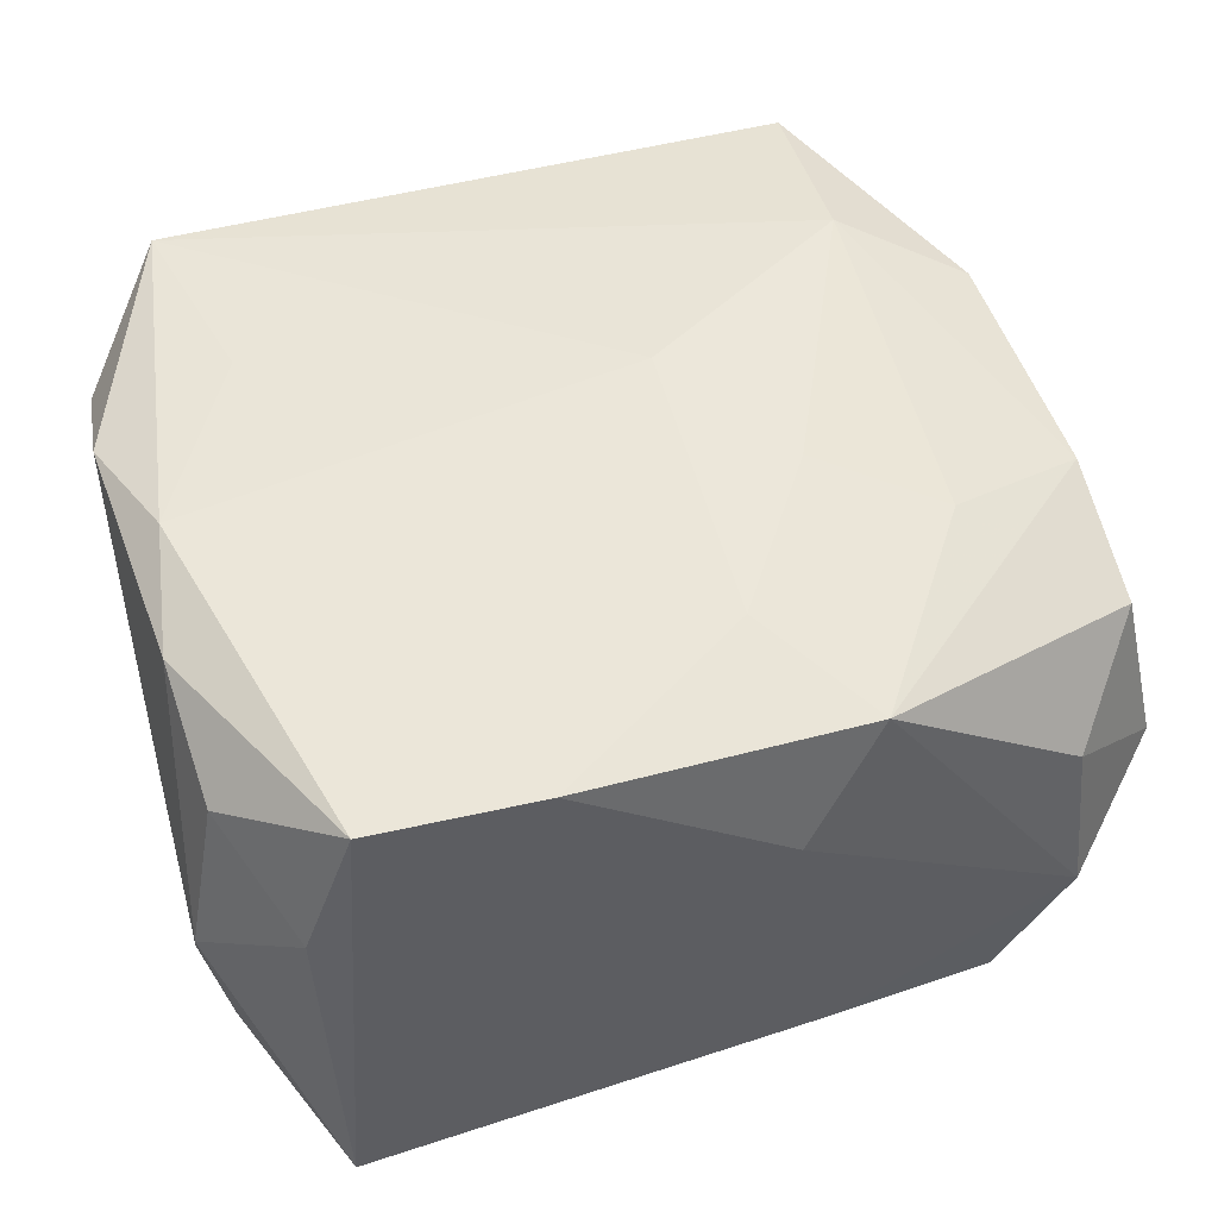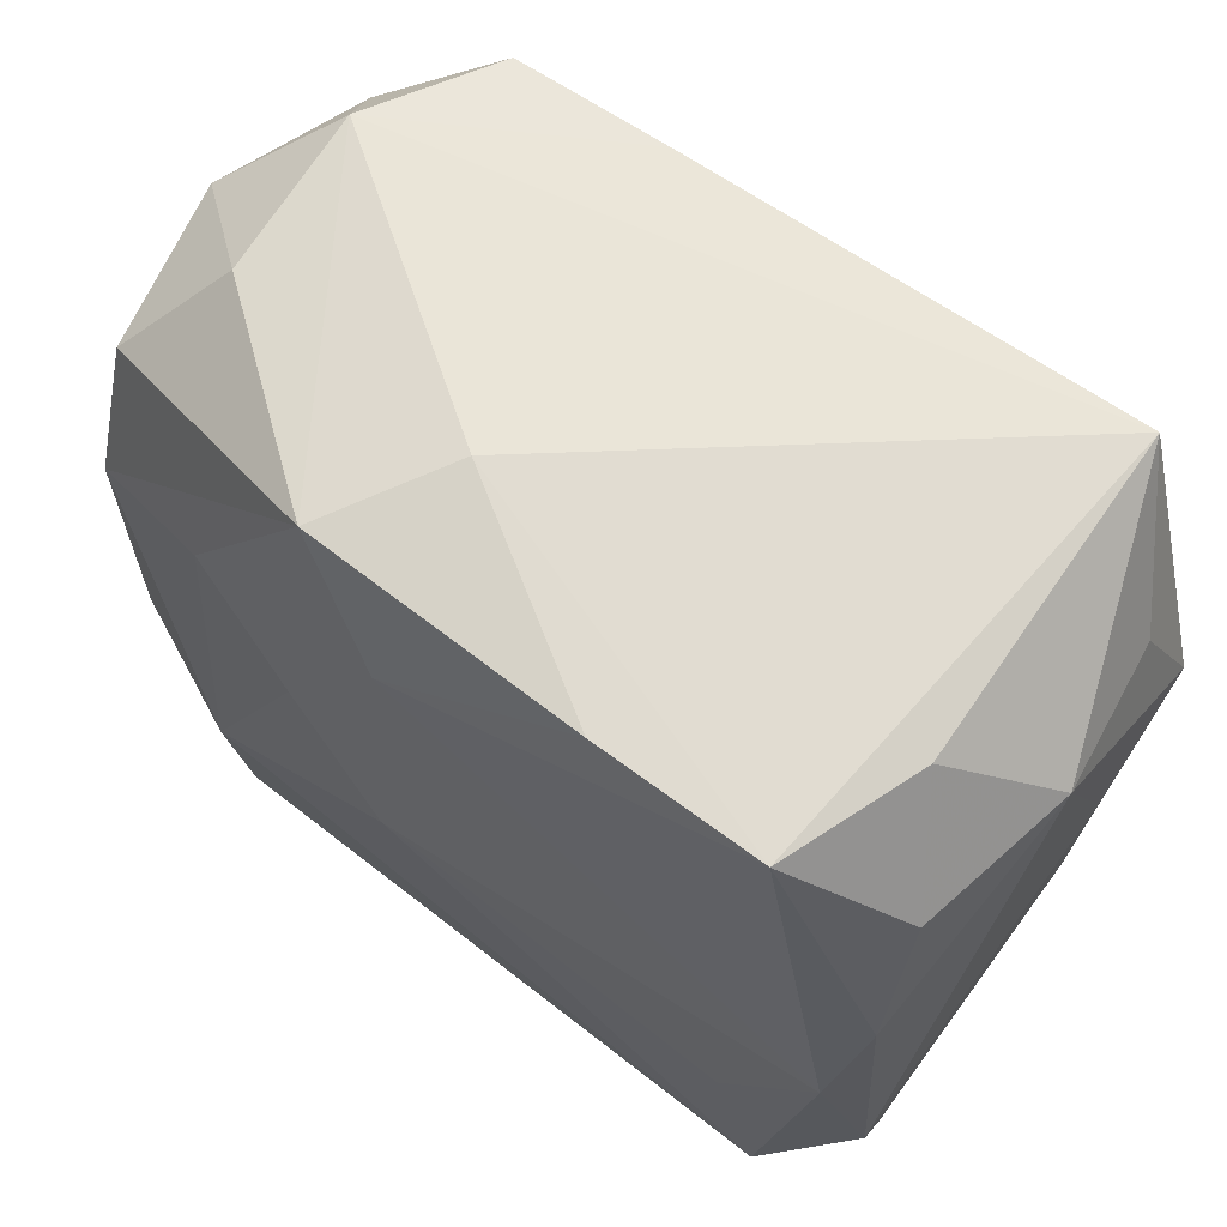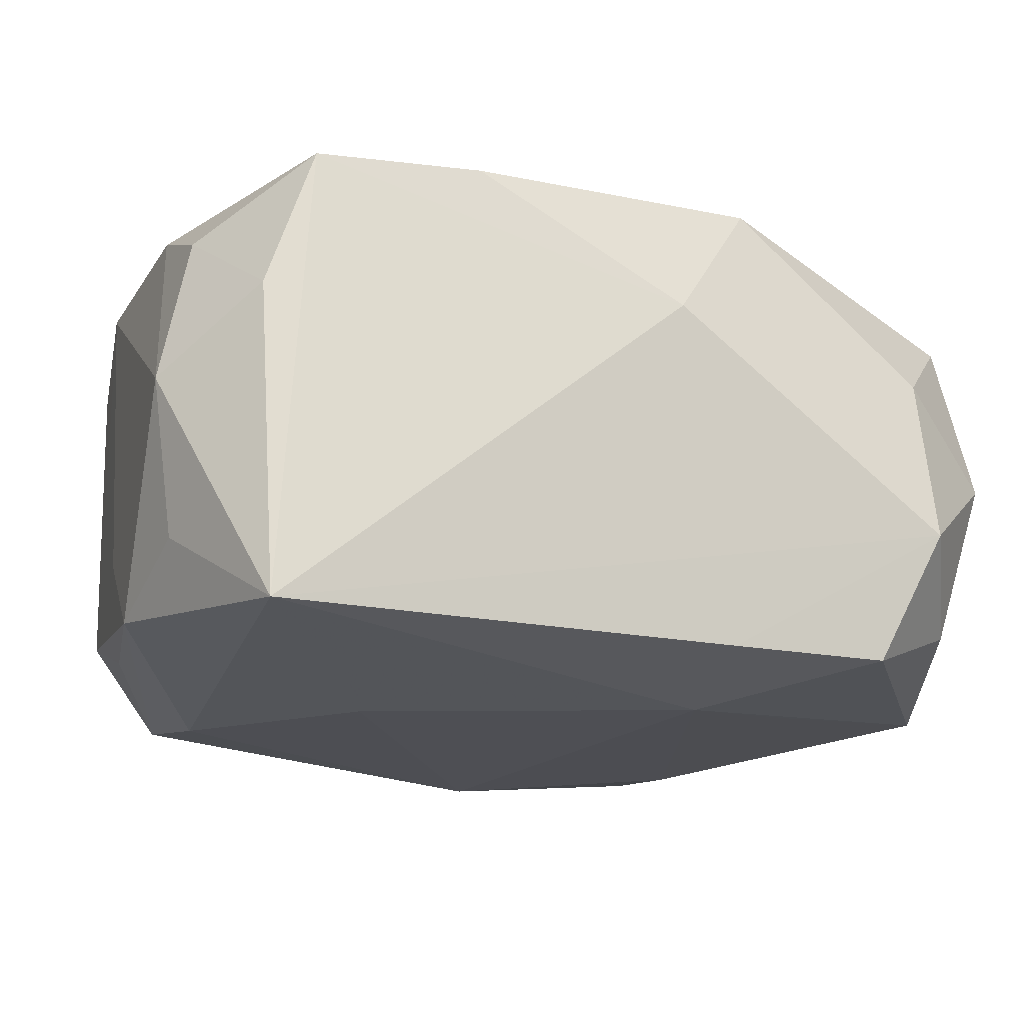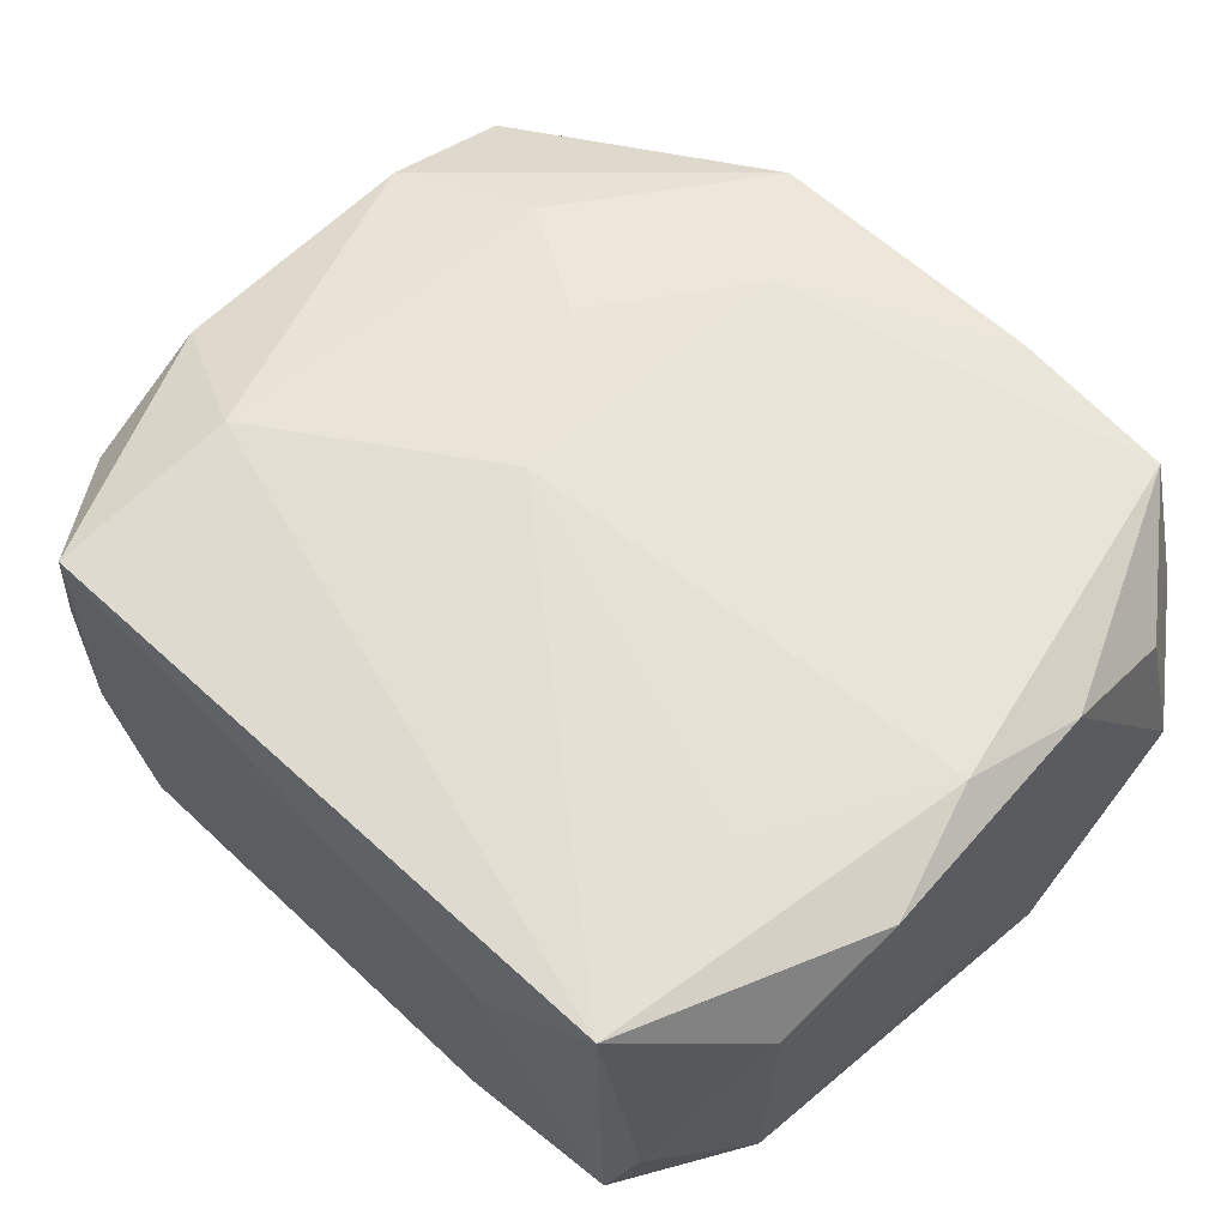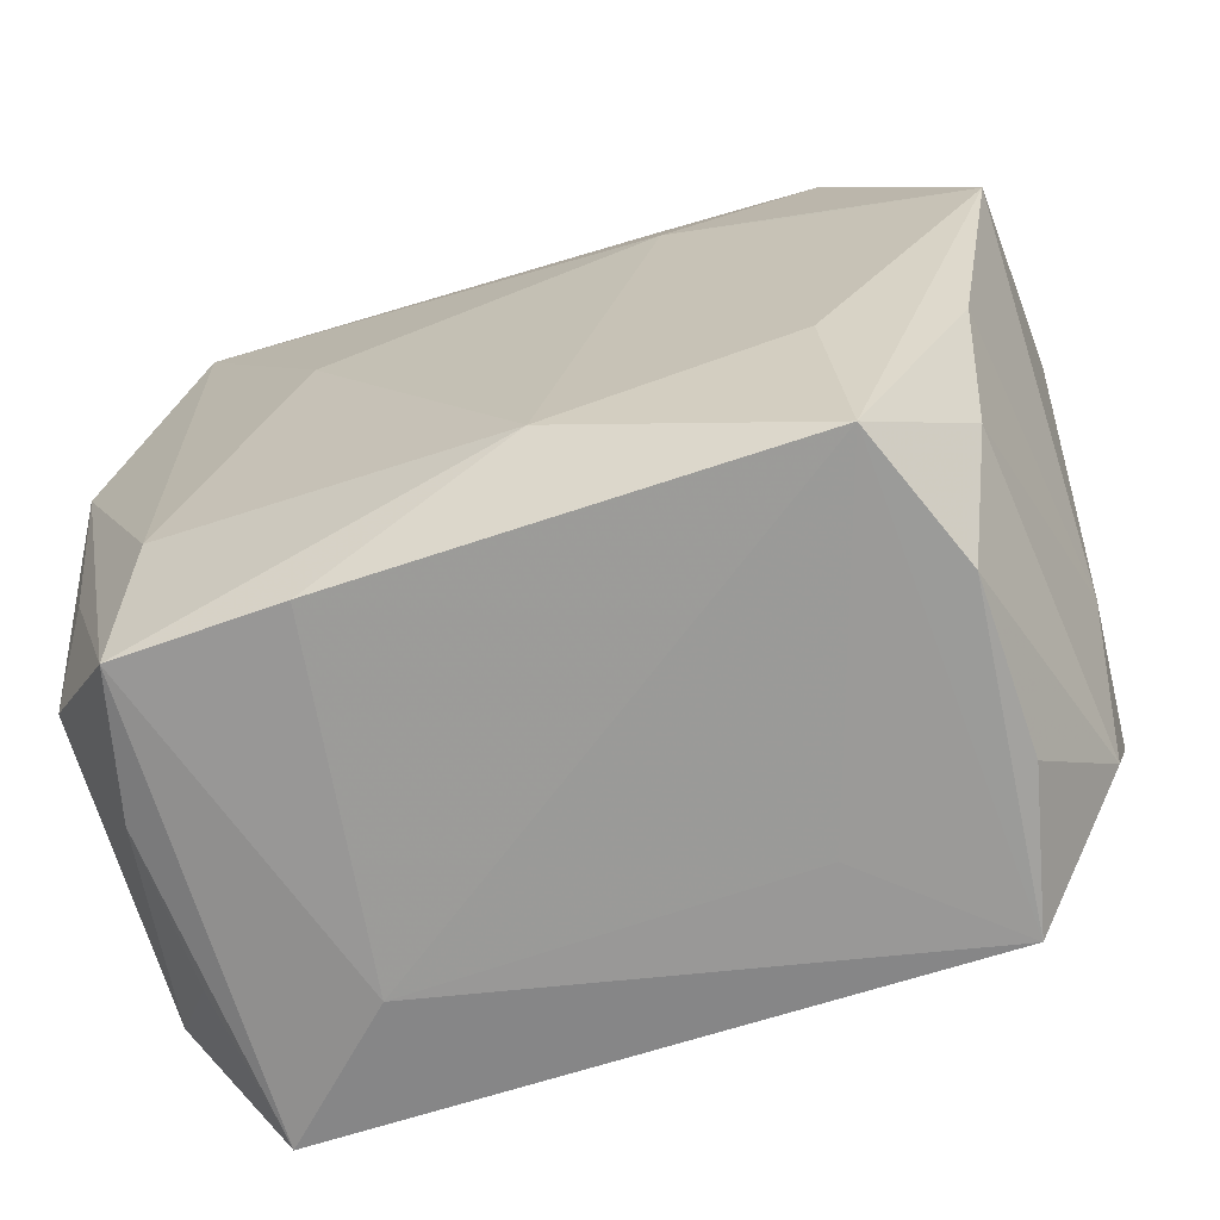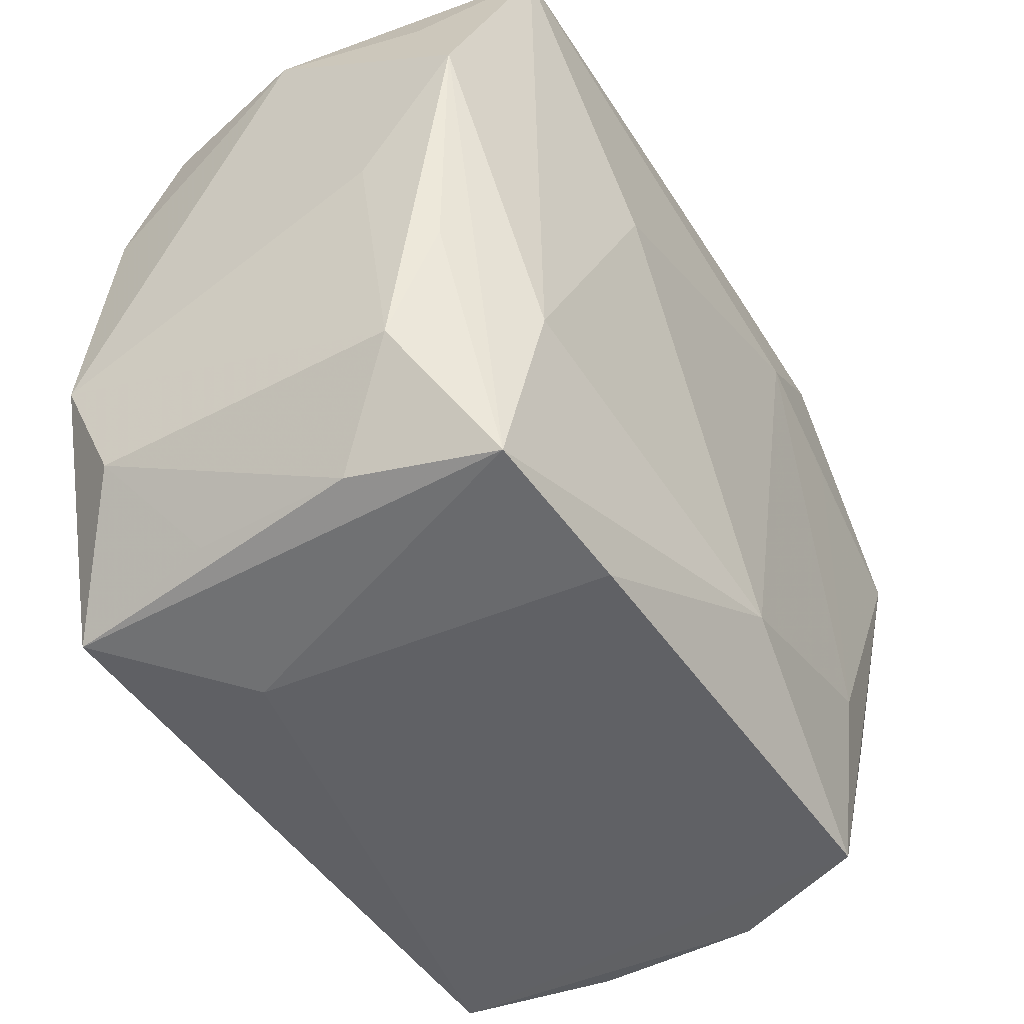
<metadata>
{"format":"obj","ext":"obj","renderer":"f3d","projection":"perspective","resolution":1024,"background":"white","views":[{"elev":48.4,"azim":164.4,"up":"+Z"},{"elev":65.8,"azim":37.4,"up":"+Y"},{"elev":-18.4,"azim":163.0,"up":"+Z"},{"elev":62.7,"azim":45.7,"up":"+Z"},{"elev":-69.0,"azim":-162.3,"up":"+Y"},{"elev":-46.7,"azim":121.7,"up":"+Y"}]}
</metadata>
<code>
v -0.02758 -0.03176 -0.007004
v 0.01767 -0.03122 0.01065
v -0.03822 0.02167 -0.001269
v -0.01265 0.03021 0.01832
v 0.02742 -0.02896 -0.01677
v -0.02355 0.0134 0.01916
v 0.03032 -0.02796 -0.005148
v -0.02495 -0.03207 0.01913
v 0.03481 -0.0196 0.01422
v -0.02504 0.02783 -0.01927
v -0.005829 -0.004081 0.0224
v 0.01082 0.03107 0.0189
v -0.03508 0.00907 0.01665
v 0.03552 0.0008052 -0.008734
v 0.03552 0.023 0.000708
v 0.03552 0.01113 -0.01656
v 0.03372 0.01139 0.01787
v -0.03326 -0.02287 0.0128
v -0.01251 0.01697 -0.02186
v -0.03538 -0.01178 0.005582
v 0.01483 0.008294 -0.02191
v -0.01371 0.007836 0.02164
v 0.01398 -0.03037 -0.01765
v 0.0344 -0.0194 -0.01106
v -0.0279 -0.03148 0.006761
v -0.02215 -0.01656 -0.02081
v -0.03049 0.02897 -0.008204
v 0.0245 0.03059 0.01866
v -0.03658 0.009121 -0.01989
v -0.01383 -0.03183 0.009611
v 0.02984 -0.02763 0.007899
v 0.02768 -0.02973 0.02035
v -0.03547 0.02013 0.01225
v 0.02409 -0.01354 0.0209
v -0.0294 0.02783 0.005569
v 0.03291 0.02168 0.01338
v -0.02439 -0.01661 0.02129
v -0.02309 -0.03162 -0.01851
v 0.02728 0.03218 -0.01936
v -0.03227 -0.01222 -0.01765
v -0.0114 0.02906 -0.01935
v 0.0334 -0.008981 -0.01485
v 0.02585 -0.01457 -0.01941
v -0.03485 0.01975 -0.0146
v -0.005435 0.02072 0.02086
v 0.03547 -0.009206 0.01873
v -0.03067 -0.02202 -0.01282
v -0.02294 0.01302 -0.02101
v -0.006316 0.03233 0.008496
v 0.03355 0.02123 -0.01202
v -0.002839 -0.02299 -0.02191
v -0.03448 -0.01209 0.01712
v 0.02837 0.03009 0.007096
v 0.03201 0.001179 0.02062
f 2 5 32
f 17 28 54
f 23 5 2
f 51 5 23
f 12 28 49
f 33 35 3
f 39 53 15
f 39 19 41
f 49 28 39
f 28 53 39
f 36 17 15
f 28 17 36
f 15 53 36
f 36 53 28
f 7 32 5
f 46 17 54
f 54 32 46
f 32 9 46
f 15 17 46
f 26 19 51
f 54 28 45
f 28 12 45
f 41 19 10
f 10 19 29
f 20 3 29
f 20 47 18
f 15 46 14
f 43 5 51
f 31 9 32
f 32 7 31
f 31 7 9
f 29 19 48
f 48 26 29
f 19 26 48
f 1 25 18
f 18 47 1
f 54 45 11
f 4 45 12
f 4 12 49
f 4 35 33
f 29 3 44
f 44 10 29
f 40 20 29
f 47 20 40
f 16 43 39
f 5 43 16
f 15 14 16
f 9 7 24
f 24 46 9
f 24 14 46
f 24 7 5
f 24 16 14
f 21 43 51
f 39 43 21
f 51 19 21
f 19 39 21
f 38 1 47
f 51 23 38
f 38 23 2
f 38 26 51
f 2 30 38
f 47 40 38
f 29 26 38
f 38 40 29
f 34 32 54
f 54 11 34
f 34 11 32
f 18 25 8
f 2 32 8
f 8 30 2
f 25 1 8
f 8 38 30
f 1 38 8
f 22 11 45
f 45 4 22
f 27 44 3
f 10 44 27
f 27 3 35
f 27 4 49
f 35 4 27
f 41 10 27
f 49 39 27
f 27 39 41
f 50 39 15
f 15 16 50
f 50 16 39
f 5 16 42
f 42 24 5
f 16 24 42
f 32 11 37
f 37 8 32
f 11 22 37
f 6 37 22
f 6 22 4
f 37 6 13
f 33 3 13
f 13 4 33
f 13 6 4
f 3 20 52
f 52 13 3
f 52 20 18
f 18 8 52
f 8 37 52
f 37 13 52

</code>
